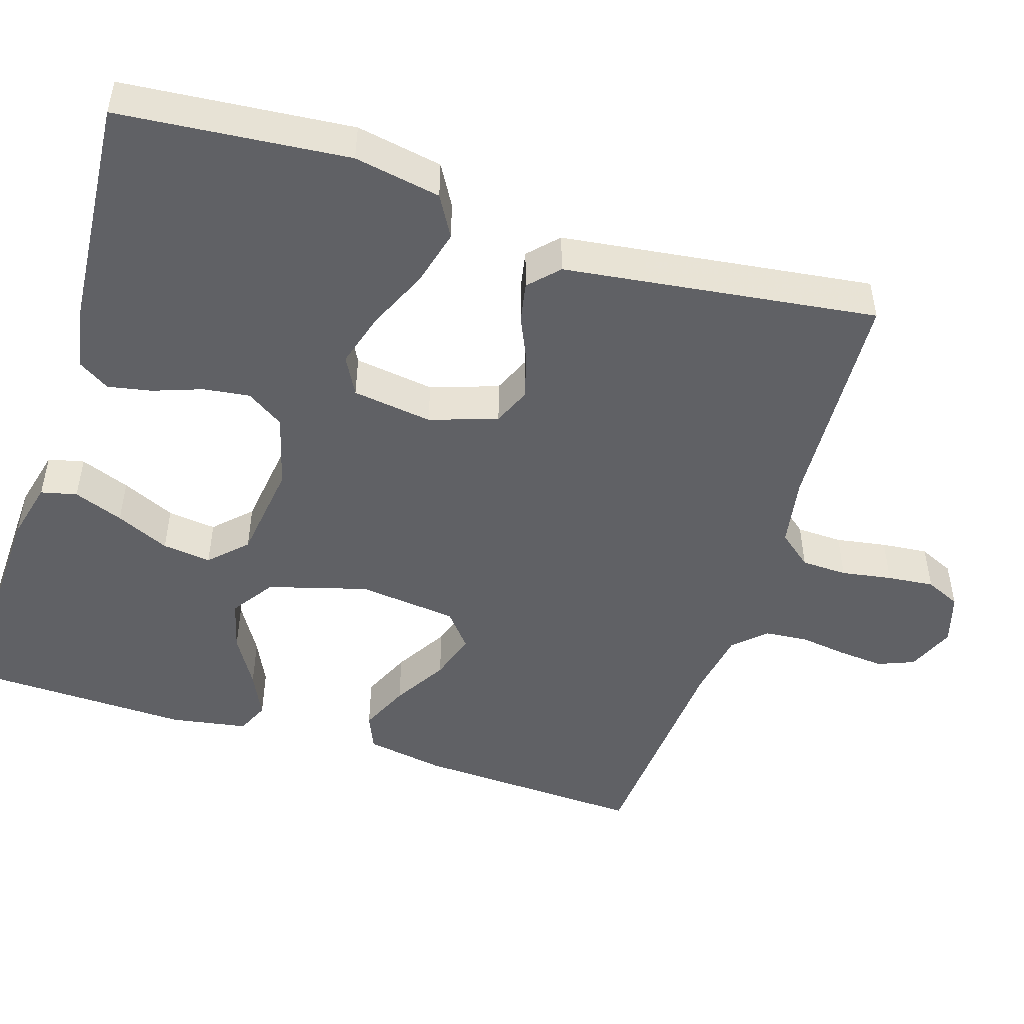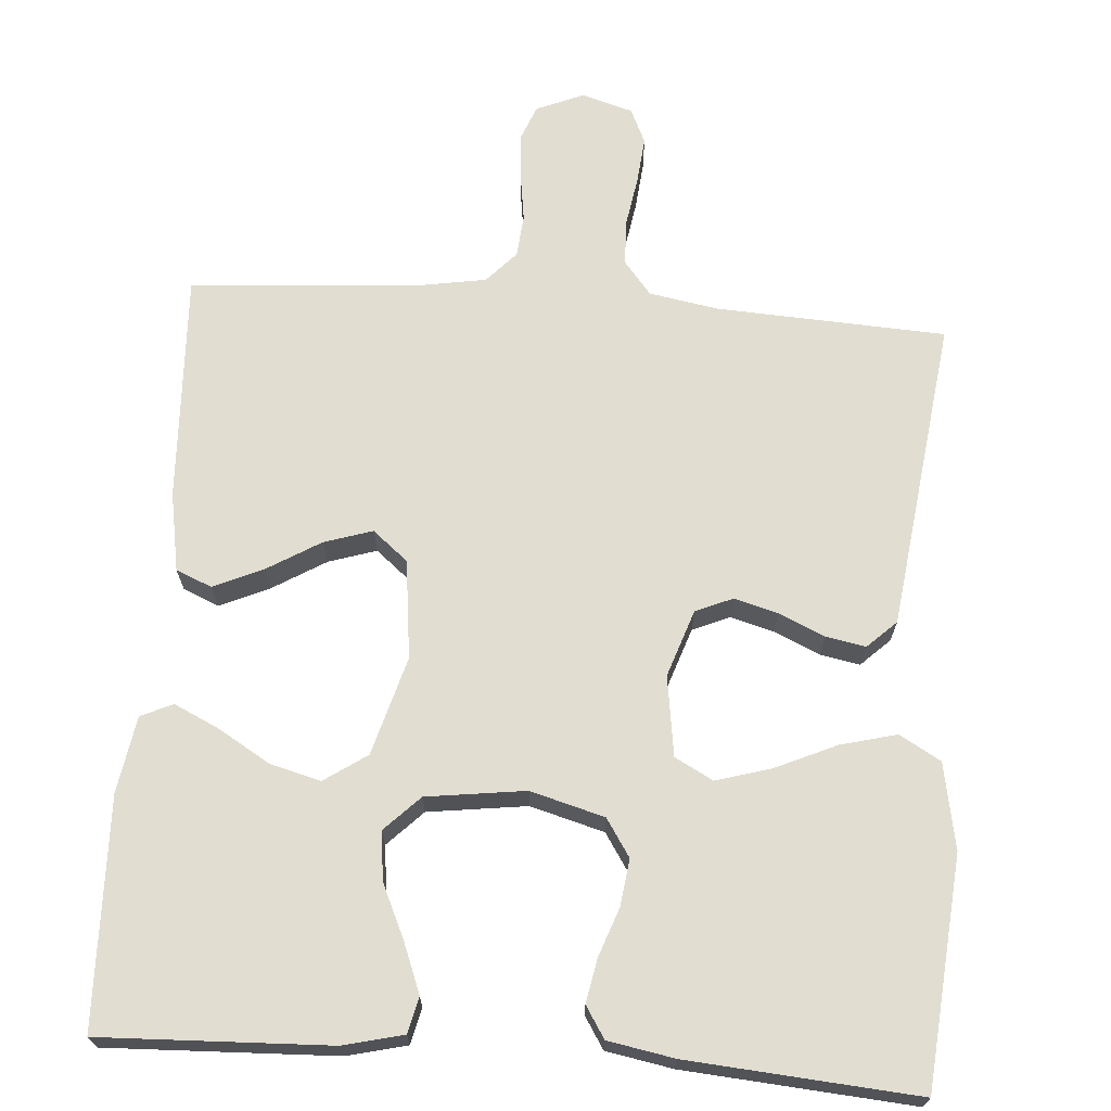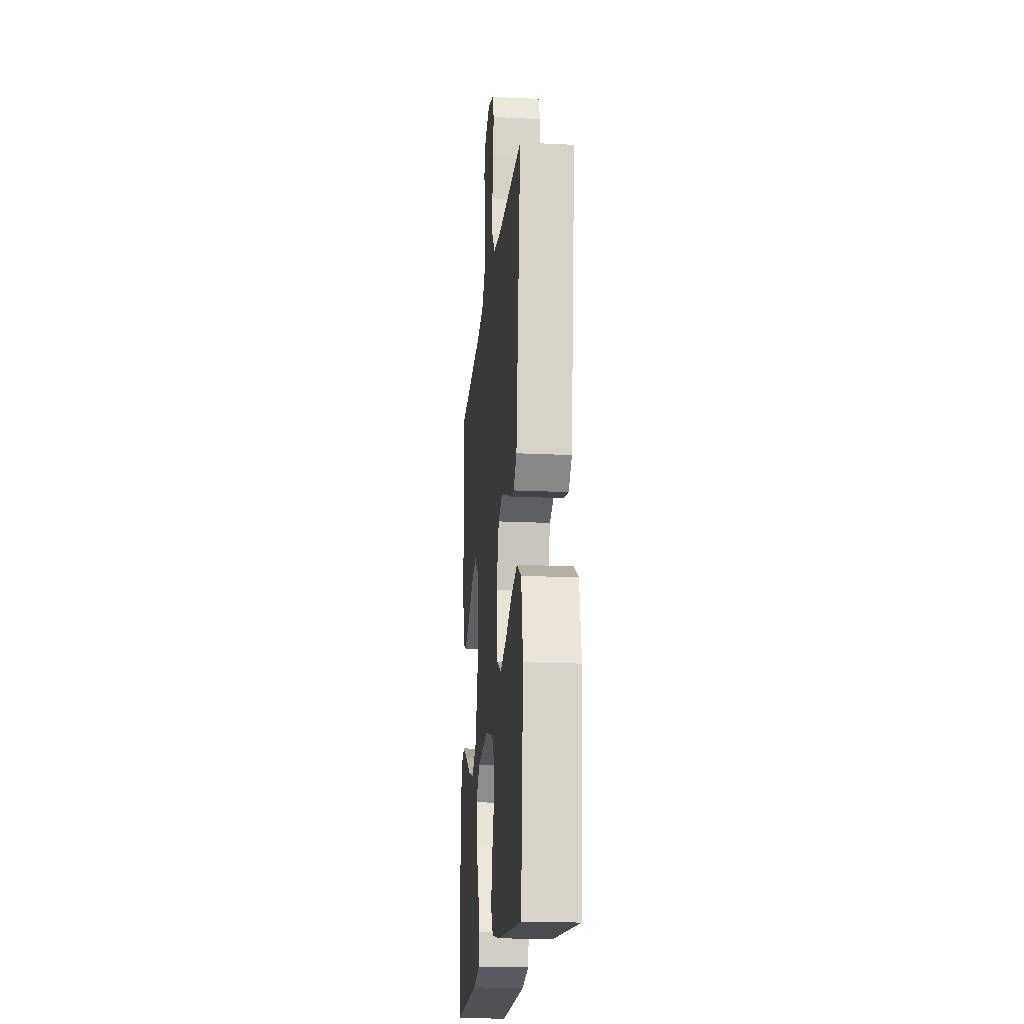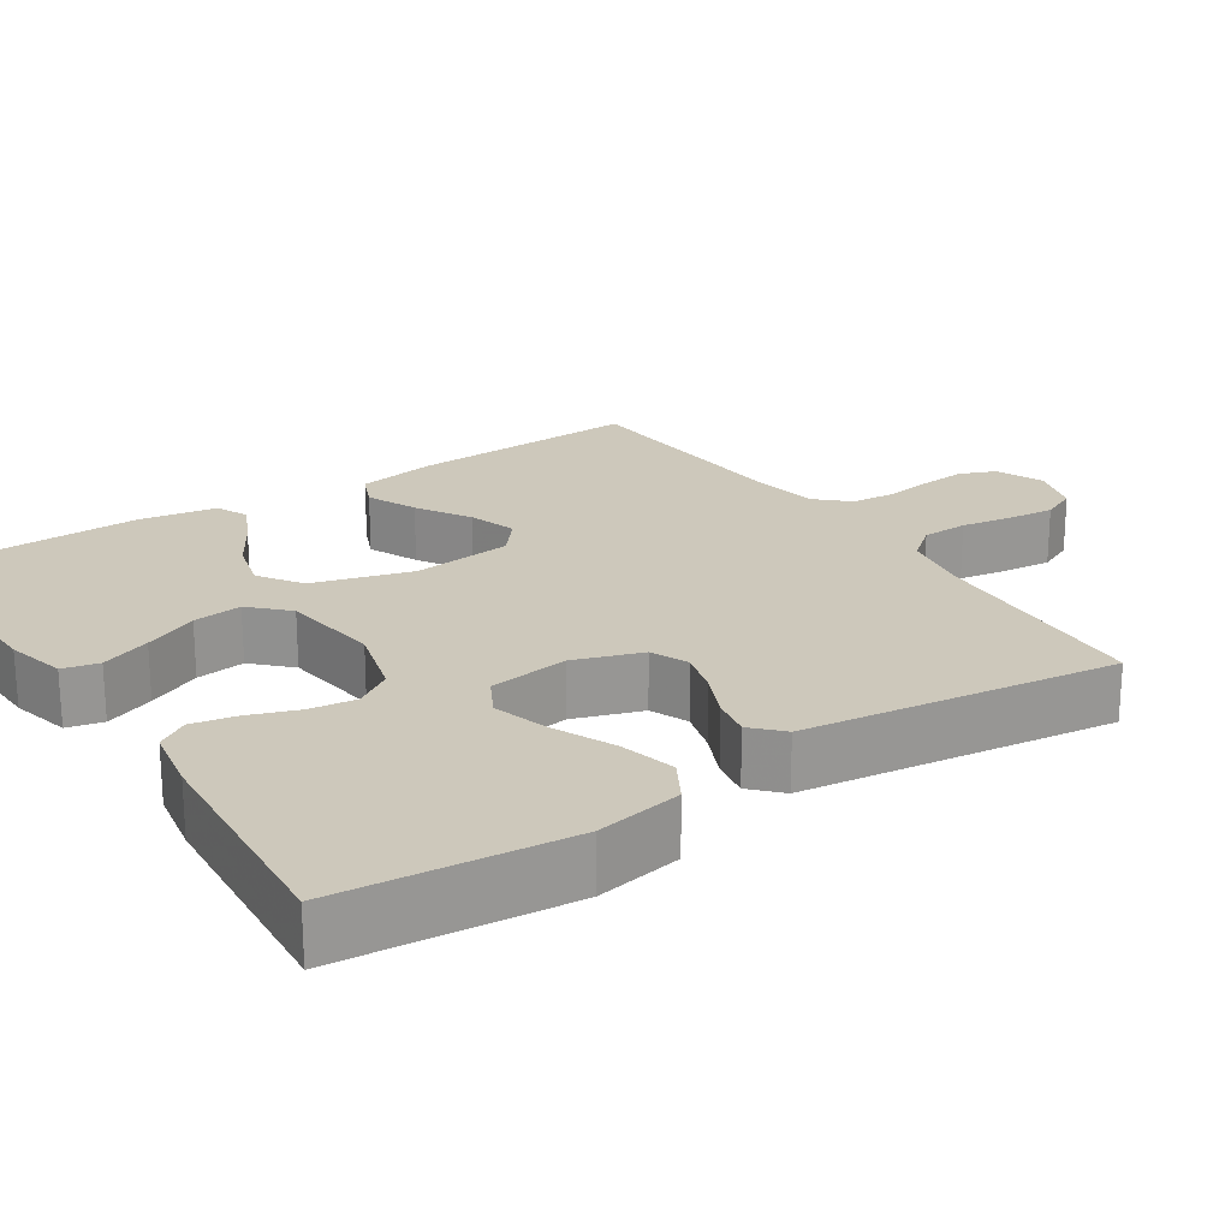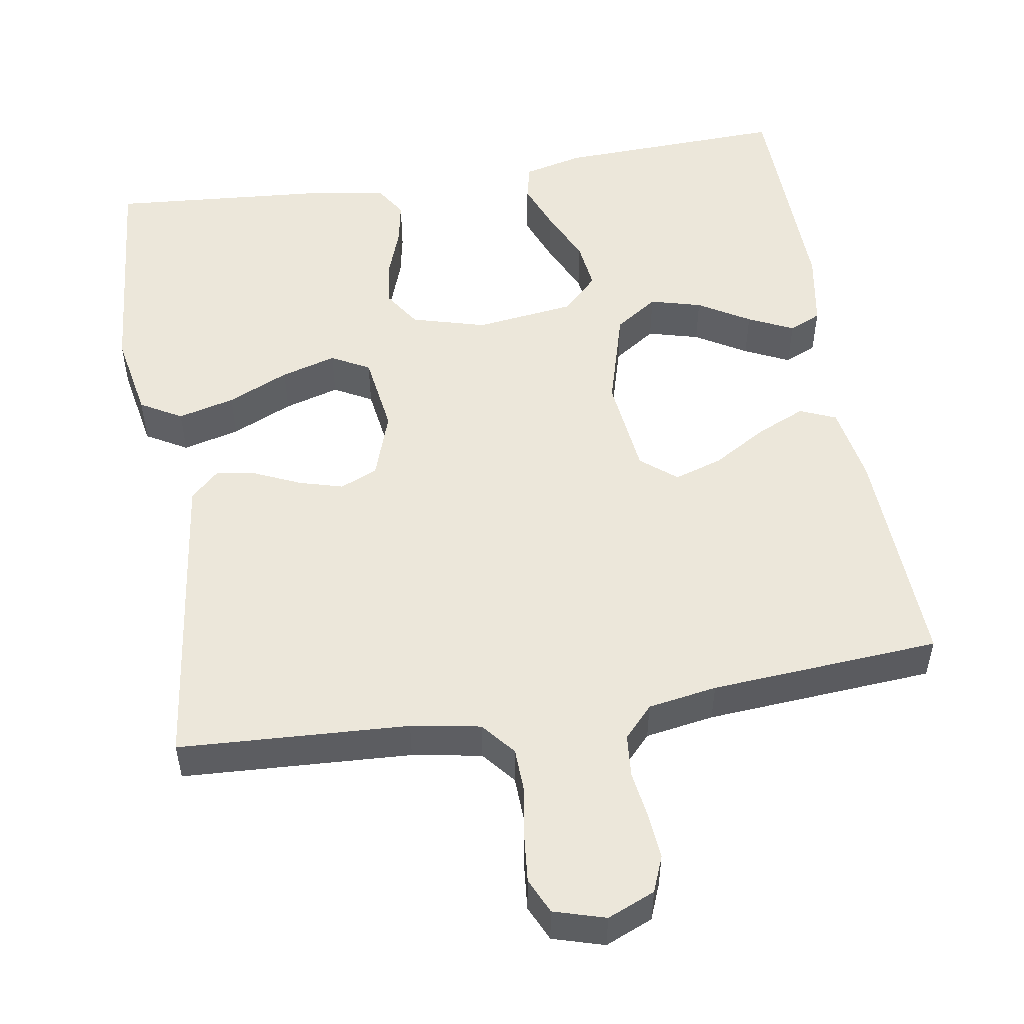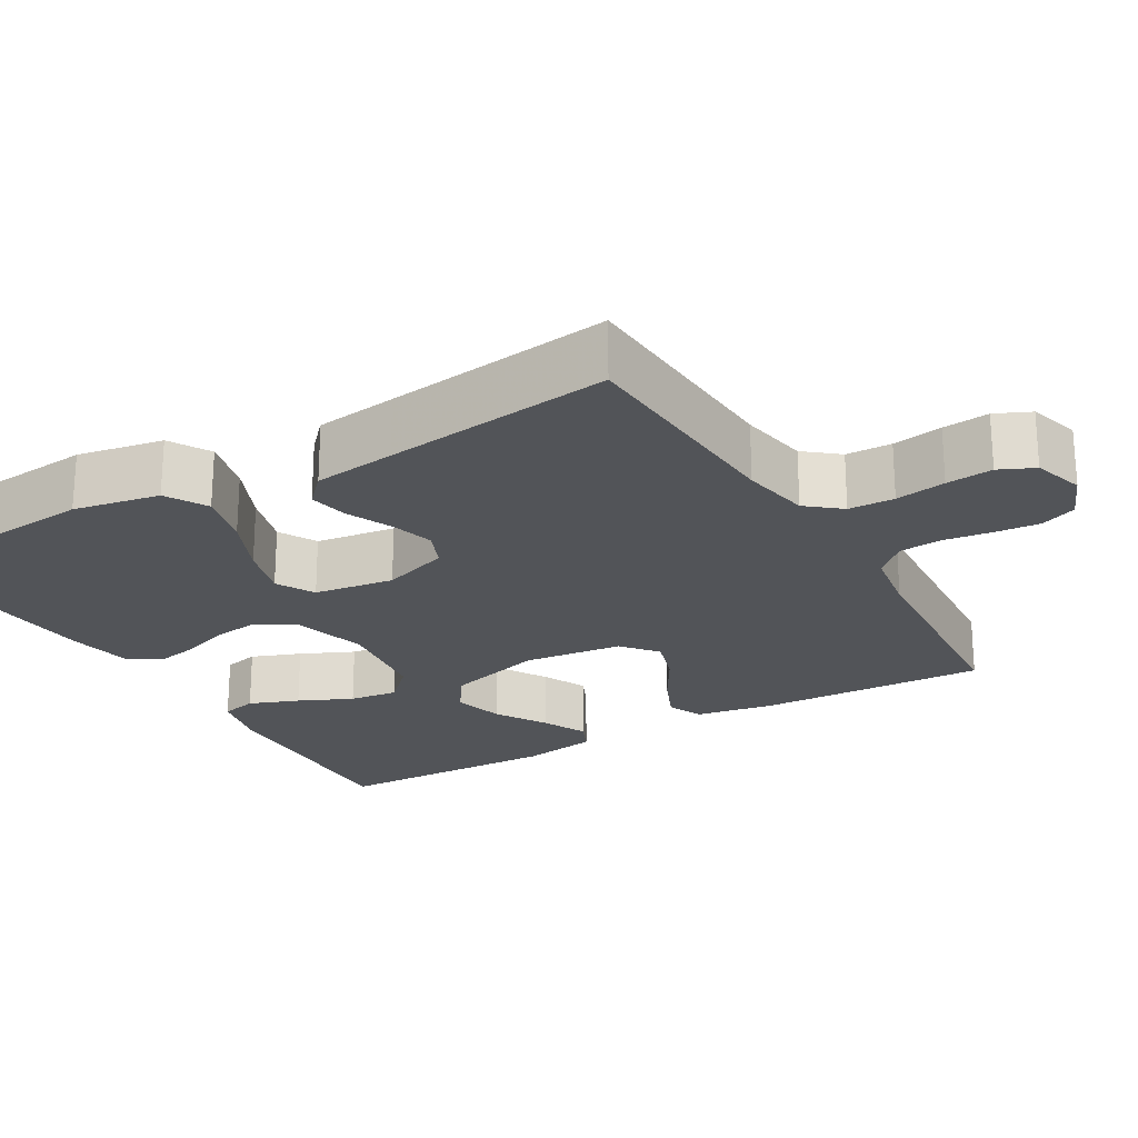
<metadata>
{"format":"obj","ext":"obj","renderer":"f3d","projection":"perspective","resolution":1024,"background":"white","views":[{"elev":-48.7,"azim":-107.6,"up":"+Y"},{"elev":68.8,"azim":-175.9,"up":"+Y"},{"elev":-18.9,"azim":-95.3,"up":"+Z"},{"elev":22.0,"azim":-123.5,"up":"+Y"},{"elev":51.8,"azim":-9.3,"up":"+Y"},{"elev":-22.8,"azim":-59.6,"up":"+Y"}]}
</metadata>
<code>
v -0.5 0.07 0.5
v -0.2 0.07 0.516
v -0.109 0.07 0.532
v -0.073 0.07 0.576
v -0.071 0.07 0.636
v -0.082 0.07 0.702
v -0.088 0.07 0.763
v -0.067 0.07 0.809
v 0 0.07 0.829
v 0.062 0.07 0.803
v 0.081 0.07 0.756
v 0.076 0.07 0.697
v 0.067 0.07 0.634
v 0.072 0.07 0.578
v 0.11 0.07 0.537
v 0.2 0.07 0.522
v 0.5 0.07 0.5
v 0.487 0.07 0.2
v 0.469 0.07 0.097
v 0.422 0.07 0.077
v 0.357 0.07 0.106
v 0.287 0.07 0.148
v 0.224 0.07 0.168
v 0.178 0.07 0.13
v 0.163 0.07 0
v 0.2 0.07 -0.129
v 0.256 0.07 -0.167
v 0.323 0.07 -0.149
v 0.39 0.07 -0.109
v 0.449 0.07 -0.081
v 0.491 0.07 -0.1
v 0.508 0.07 -0.2
v 0.5 0.07 -0.5
v 0.2 0.07 -0.489
v 0.122 0.07 -0.47
v 0.111 0.07 -0.423
v 0.136 0.07 -0.358
v 0.168 0.07 -0.288
v 0.176 0.07 -0.224
v 0.13 0.07 -0.178
v 0 0.07 -0.161
v -0.097 0.07 -0.188
v -0.129 0.07 -0.237
v -0.121 0.07 -0.298
v -0.098 0.07 -0.362
v -0.087 0.07 -0.419
v -0.113 0.07 -0.46
v -0.2 0.07 -0.476
v -0.5 0.07 -0.5
v -0.527 0.07 -0.2
v -0.506 0.07 -0.087
v -0.452 0.07 -0.056
v -0.378 0.07 -0.075
v -0.298 0.07 -0.111
v -0.226 0.07 -0.132
v -0.176 0.07 -0.105
v -0.161 0.07 0
v -0.191 0.07 0.088
v -0.24 0.07 0.109
v -0.297 0.07 0.093
v -0.357 0.07 0.066
v -0.409 0.07 0.056
v -0.447 0.07 0.092
v -0.461 0.07 0.2
v -0.5 0 0.5
v -0.2 0 0.516
v -0.109 0 0.532
v -0.073 0 0.576
v -0.071 0 0.636
v -0.082 0 0.702
v -0.088 0 0.763
v -0.067 0 0.809
v 0 0 0.829
v 0.062 0 0.803
v 0.081 0 0.756
v 0.076 0 0.697
v 0.067 0 0.634
v 0.072 0 0.578
v 0.11 0 0.537
v 0.2 0 0.522
v 0.5 0 0.5
v 0.487 0 0.2
v 0.469 0 0.097
v 0.422 0 0.077
v 0.357 0 0.106
v 0.287 0 0.148
v 0.224 0 0.168
v 0.178 0 0.13
v 0.163 0 0
v 0.2 0 -0.129
v 0.256 0 -0.167
v 0.323 0 -0.149
v 0.39 0 -0.109
v 0.449 0 -0.081
v 0.491 0 -0.1
v 0.508 0 -0.2
v 0.5 0 -0.5
v 0.2 0 -0.489
v 0.122 0 -0.47
v 0.111 0 -0.423
v 0.136 0 -0.358
v 0.168 0 -0.288
v 0.176 0 -0.224
v 0.13 0 -0.178
v 0 0 -0.161
v -0.097 0 -0.188
v -0.129 0 -0.237
v -0.121 0 -0.298
v -0.098 0 -0.362
v -0.087 0 -0.419
v -0.113 0 -0.46
v -0.2 0 -0.476
v -0.5 0 -0.5
v -0.527 0 -0.2
v -0.506 0 -0.087
v -0.452 0 -0.056
v -0.378 0 -0.075
v -0.298 0 -0.111
v -0.226 0 -0.132
v -0.176 0 -0.105
v -0.161 0 0
v -0.191 0 0.088
v -0.24 0 0.109
v -0.297 0 0.093
v -0.357 0 0.066
v -0.409 0 0.056
v -0.447 0 0.092
v -0.461 0 0.2
f 61 62 63 64
f 60 61 64 1
f 59 60 1 2
f 58 59 2 3
f 57 58 3 4
f 56 57 4
f 51 52 53 54
f 51 54 55
f 50 51 55
f 49 50 55
f 48 49 55 56
f 44 45 46 47
f 43 44 47 48
f 35 36 37 38
f 33 34 35 38
f 33 38 39
f 32 33 39 40
f 28 29 30 31
f 28 31 32
f 27 28 32
f 19 20 21 22
f 19 22 23
f 16 17 18 19
f 15 16 19 23
f 14 15 23 24
f 10 11 12 13
f 8 9 10 13
f 8 13 14
f 5 6 7 8
f 5 8 14 24
f 43 48 56 4
f 27 32 40 41
f 26 27 41
f 25 26 41
f 25 41 42
f 4 5 24 25
f 4 25 42
f 4 42 43
f 128 127 126 125
f 65 128 125 124
f 66 65 124 123
f 67 66 123 122
f 68 67 122 121
f 68 121 120
f 118 117 116 115
f 119 118 115
f 119 115 114
f 119 114 113
f 120 119 113 112
f 111 110 109 108
f 112 111 108 107
f 102 101 100 99
f 102 99 98 97
f 103 102 97
f 104 103 97 96
f 95 94 93 92
f 96 95 92
f 96 92 91
f 86 85 84 83
f 87 86 83
f 83 82 81 80
f 87 83 80 79
f 88 87 79 78
f 77 76 75 74
f 77 74 73 72
f 78 77 72
f 72 71 70 69
f 88 78 72 69
f 68 120 112 107
f 105 104 96 91
f 105 91 90
f 105 90 89
f 106 105 89
f 89 88 69 68
f 106 89 68
f 107 106 68
f 1 65 66 2
f 2 66 67 3
f 3 67 68 4
f 4 68 69 5
f 5 69 70 6
f 6 70 71 7
f 7 71 72 8
f 8 72 73 9
f 9 73 74 10
f 10 74 75 11
f 11 75 76 12
f 12 76 77 13
f 13 77 78 14
f 14 78 79 15
f 15 79 80 16
f 16 80 81 17
f 17 81 82 18
f 18 82 83 19
f 19 83 84 20
f 20 84 85 21
f 21 85 86 22
f 22 86 87 23
f 23 87 88 24
f 24 88 89 25
f 25 89 90 26
f 26 90 91 27
f 27 91 92 28
f 28 92 93 29
f 29 93 94 30
f 30 94 95 31
f 31 95 96 32
f 32 96 97 33
f 33 97 98 34
f 34 98 99 35
f 35 99 100 36
f 36 100 101 37
f 37 101 102 38
f 38 102 103 39
f 39 103 104 40
f 40 104 105 41
f 41 105 106 42
f 42 106 107 43
f 43 107 108 44
f 44 108 109 45
f 45 109 110 46
f 46 110 111 47
f 47 111 112 48
f 48 112 113 49
f 49 113 114 50
f 50 114 115 51
f 51 115 116 52
f 52 116 117 53
f 53 117 118 54
f 54 118 119 55
f 55 119 120 56
f 56 120 121 57
f 57 121 122 58
f 58 122 123 59
f 59 123 124 60
f 60 124 125 61
f 61 125 126 62
f 62 126 127 63
f 63 127 128 64
f 64 128 65 1

</code>
